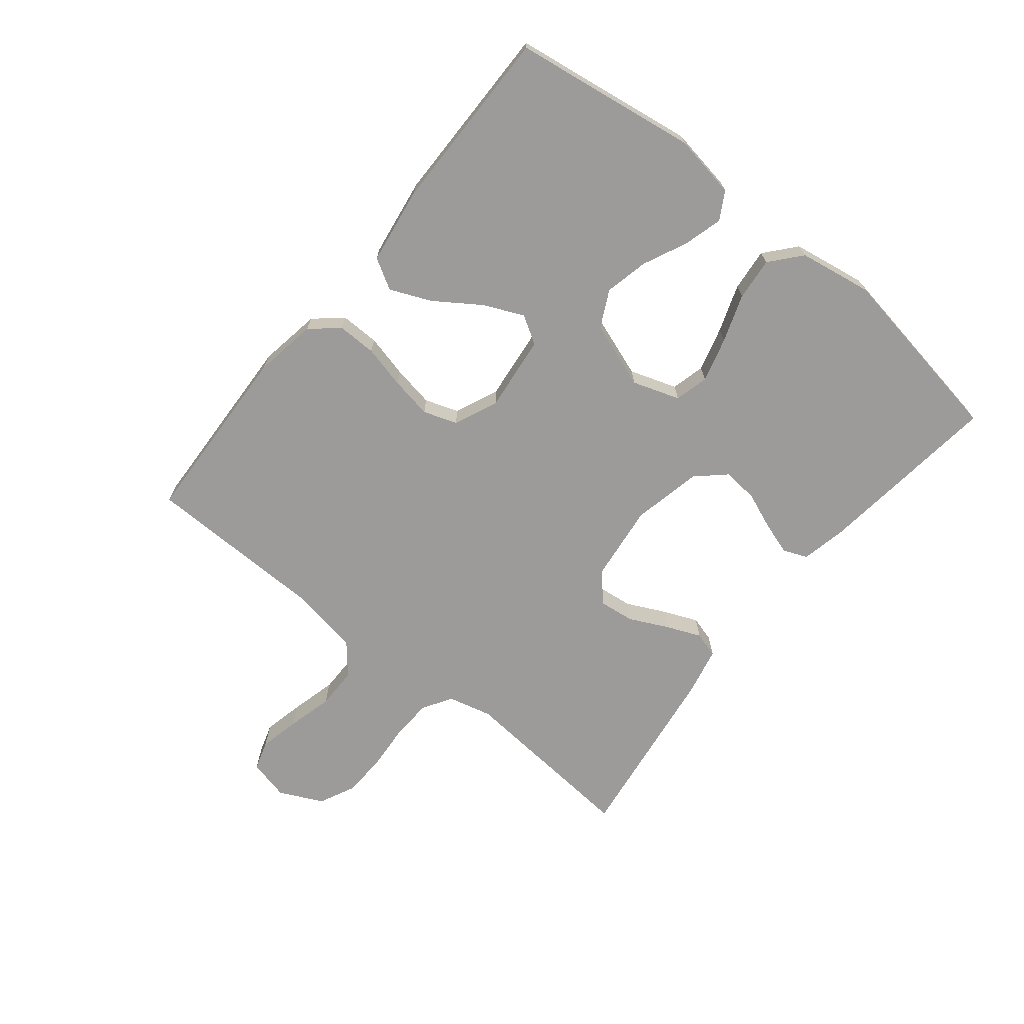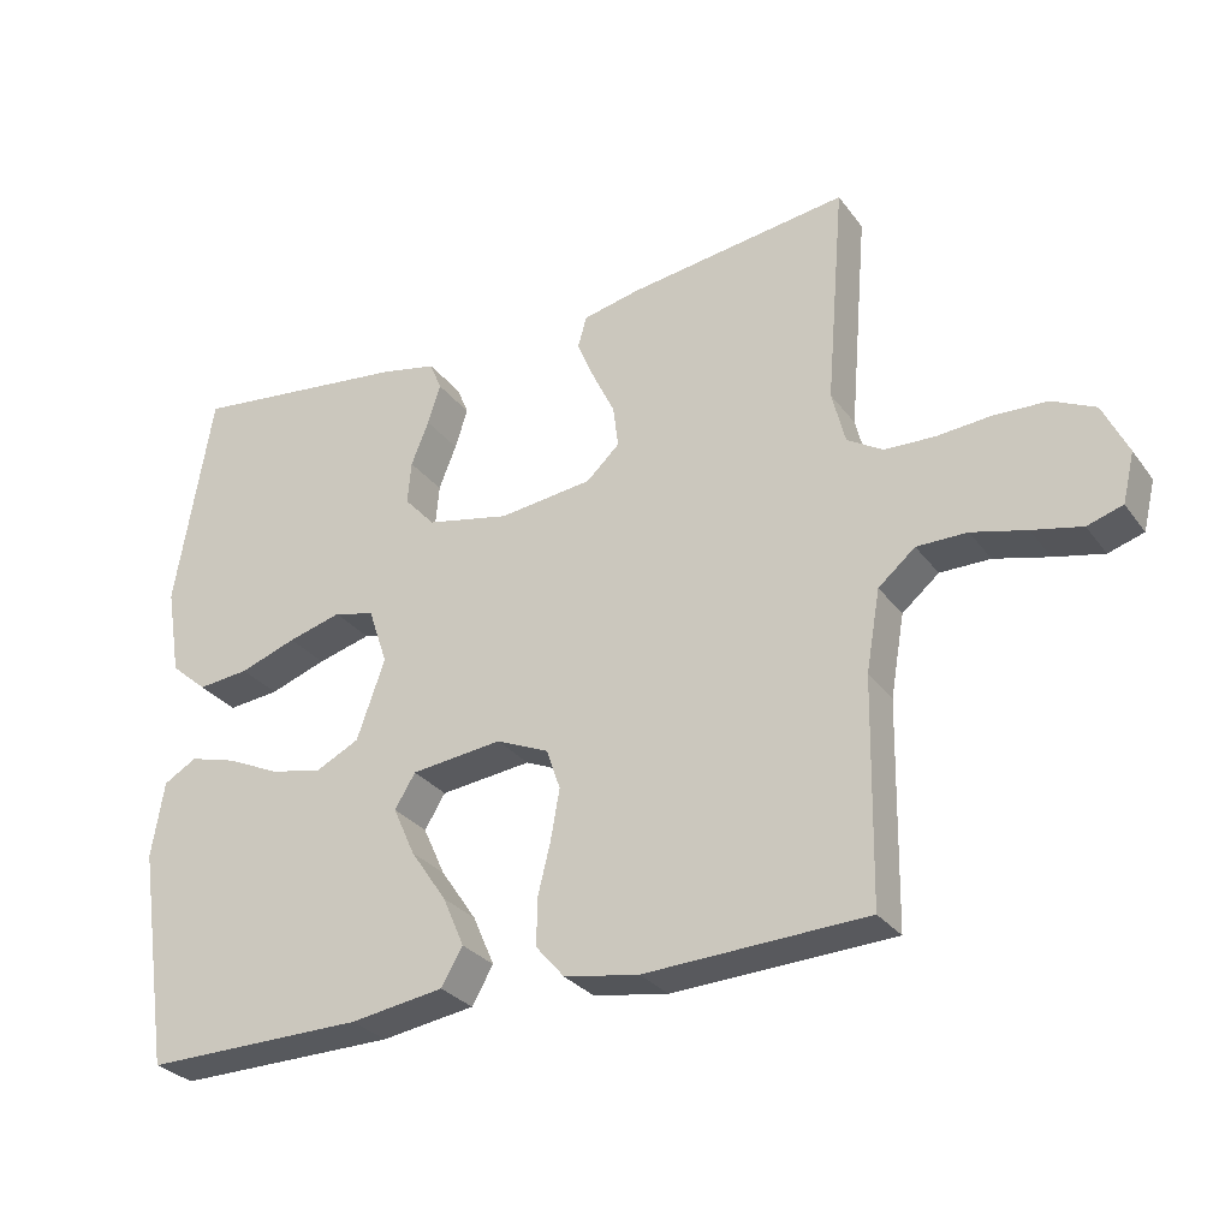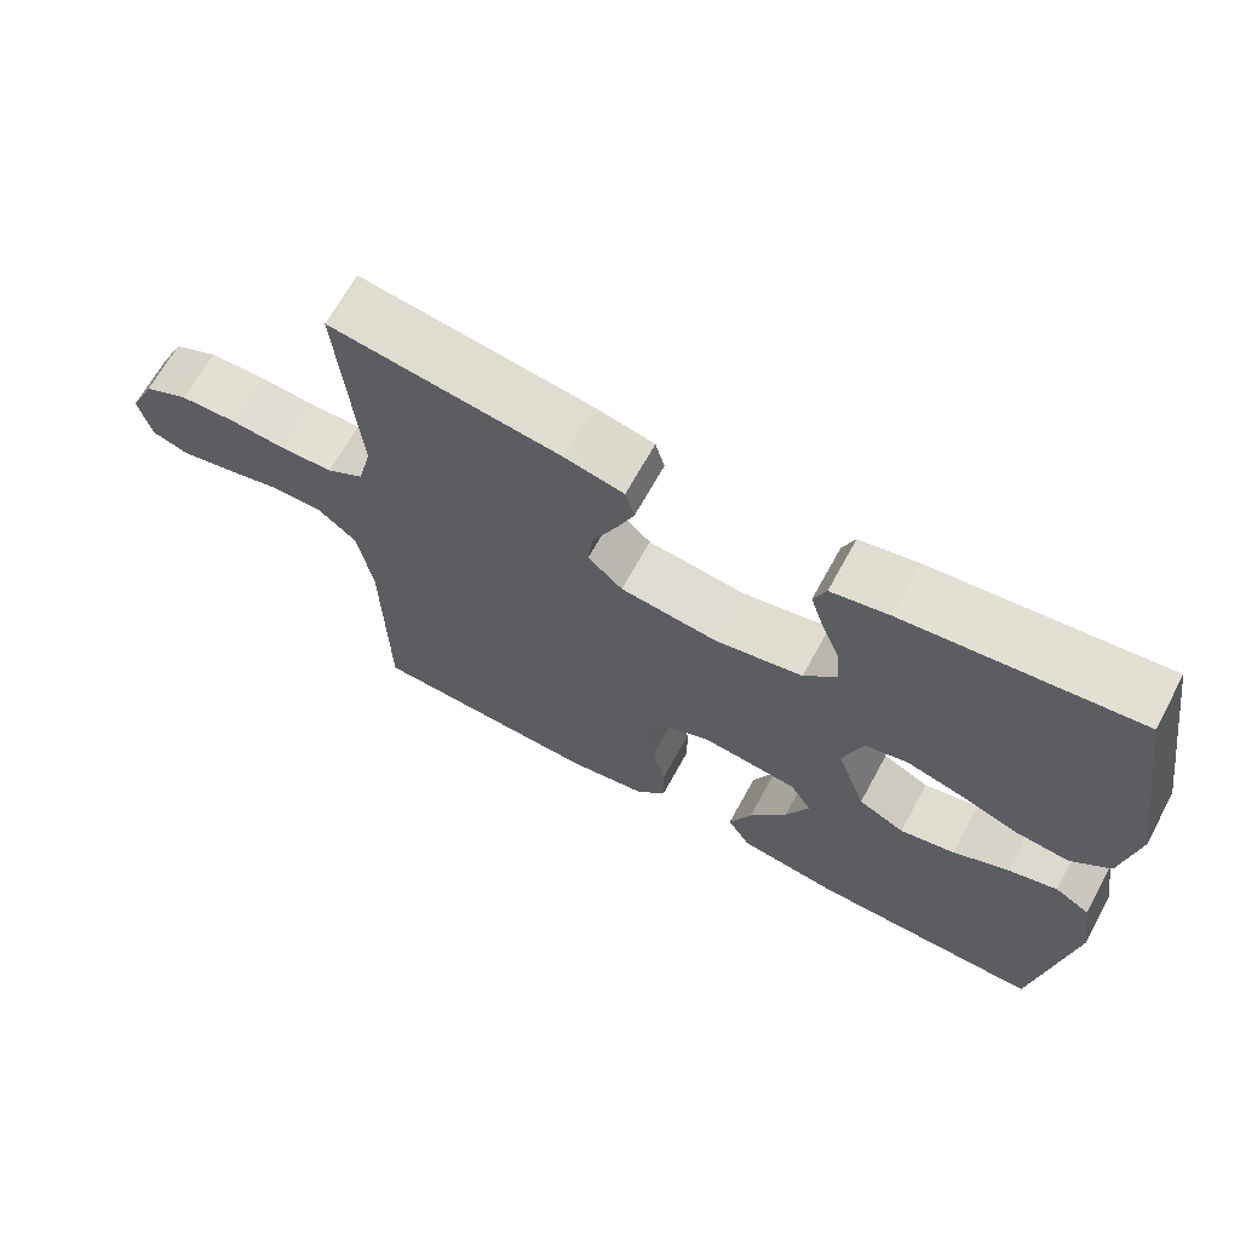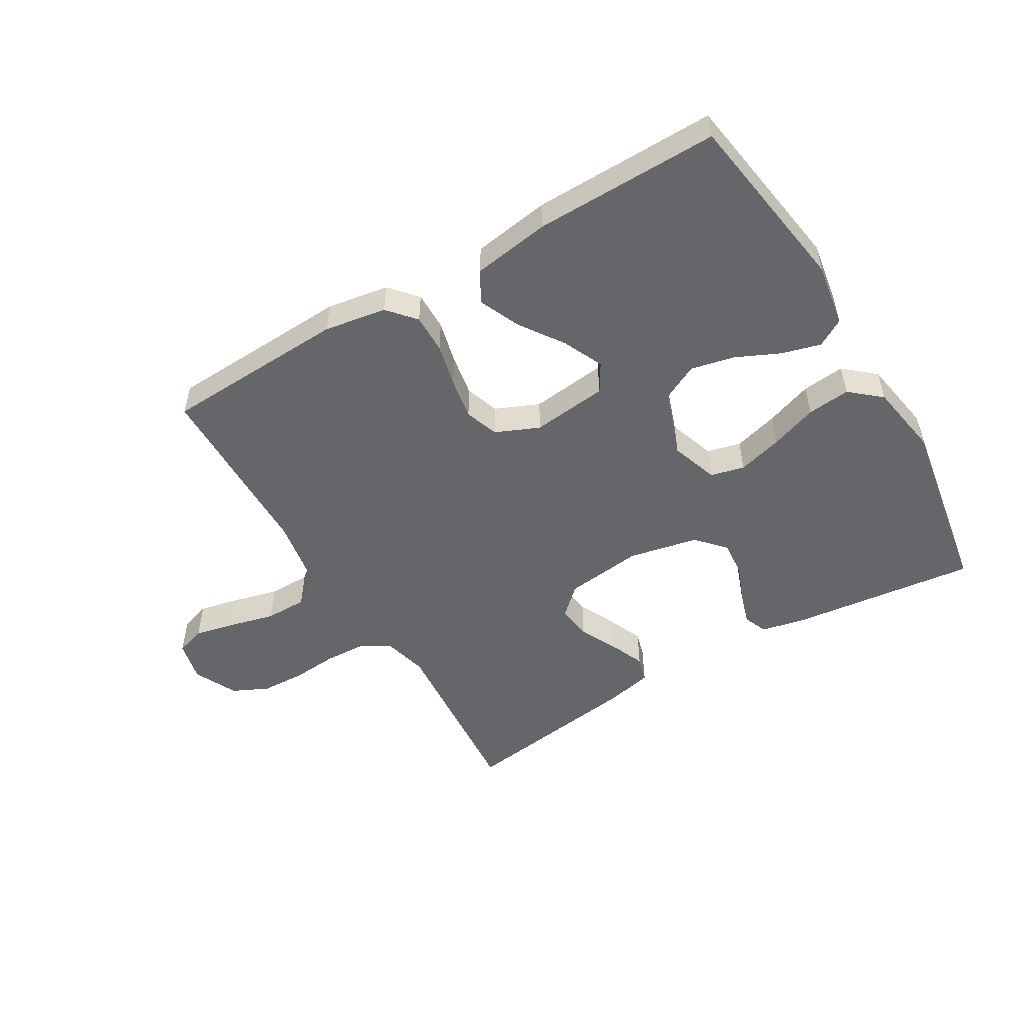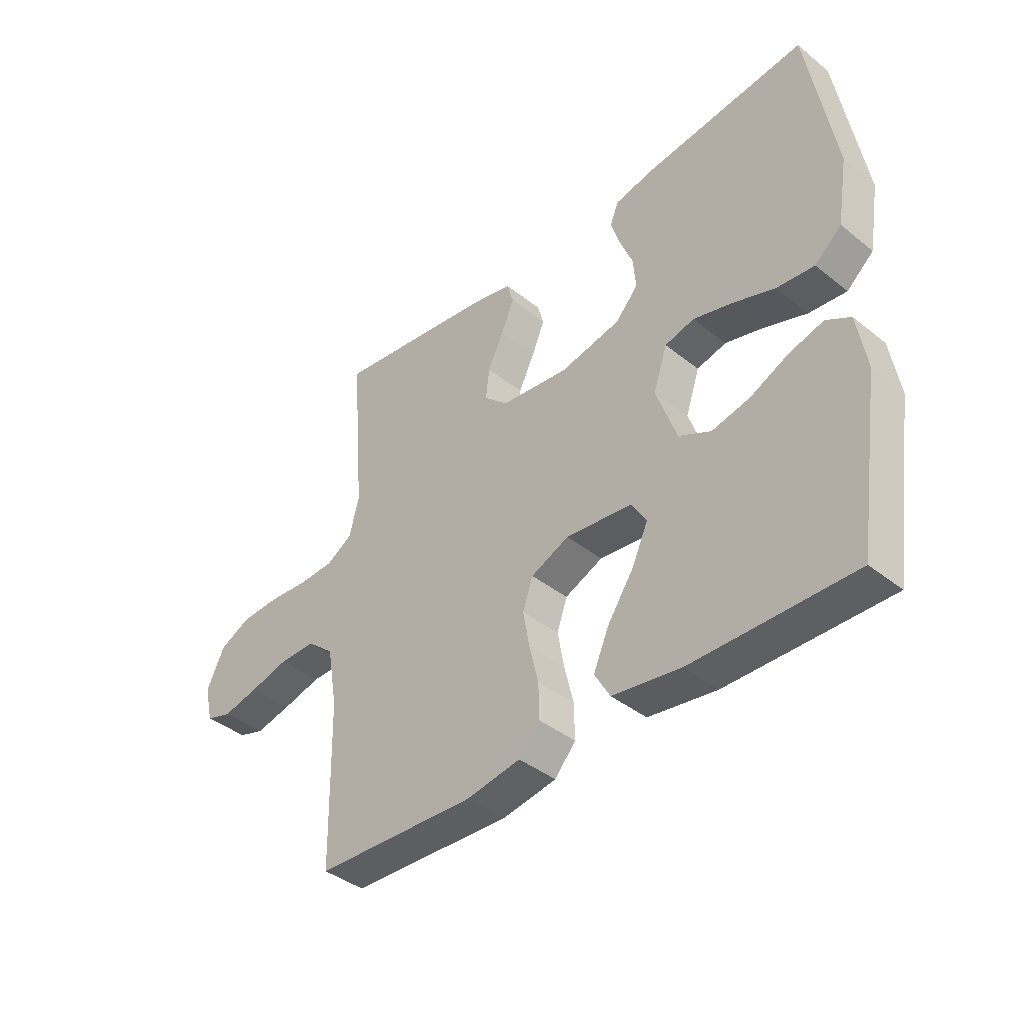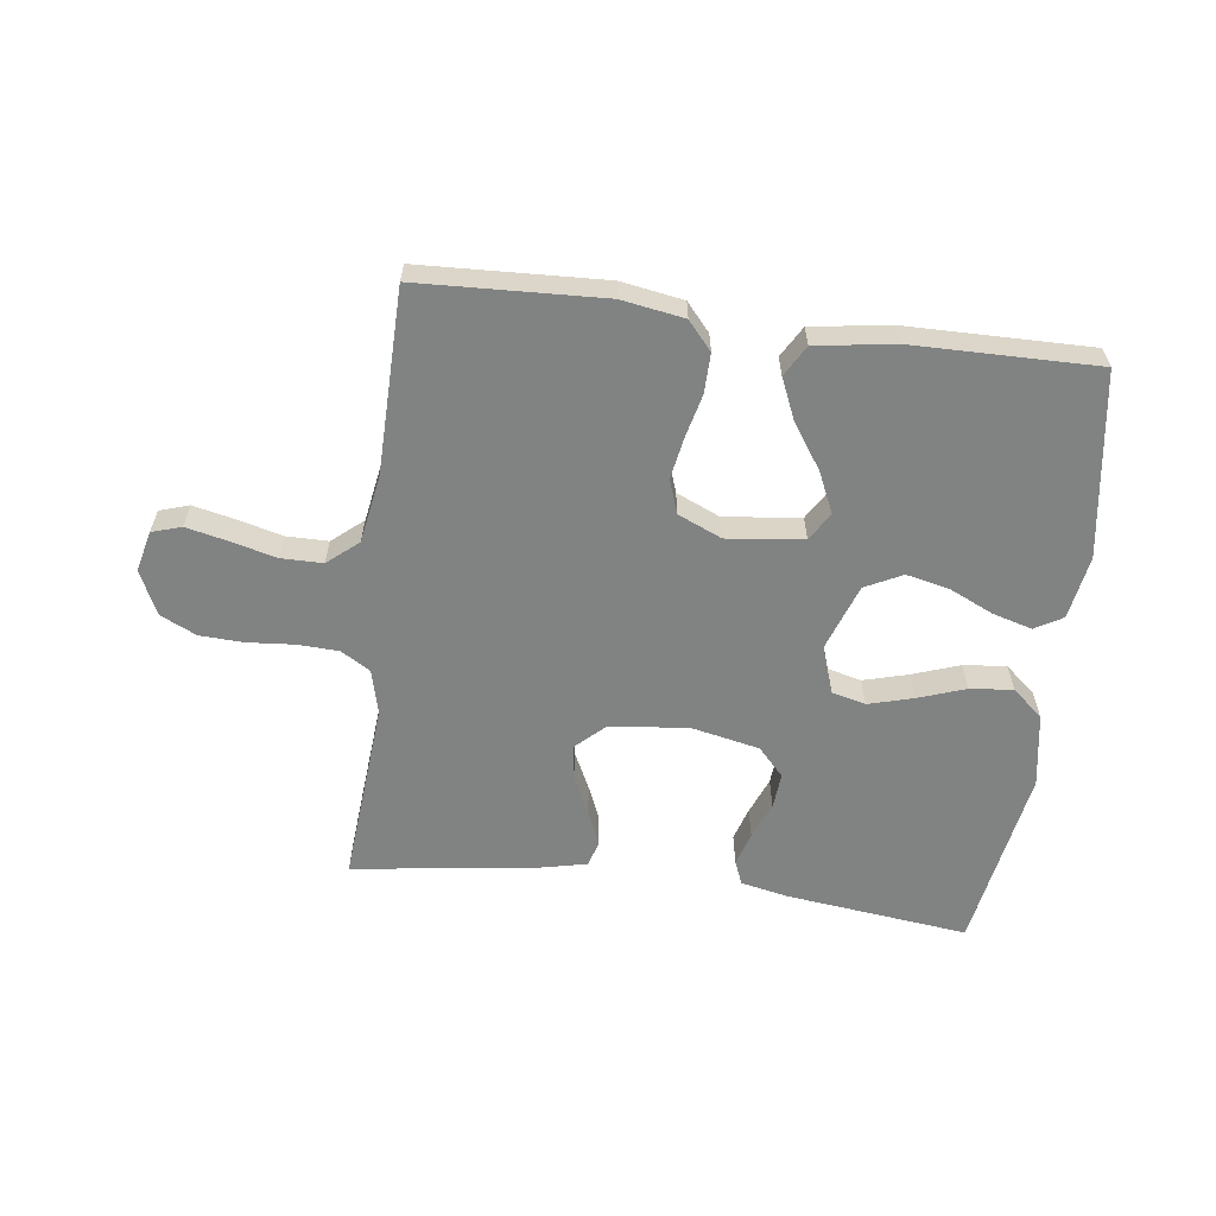
<metadata>
{"format":"obj","ext":"obj","renderer":"f3d","projection":"perspective","resolution":1024,"background":"white","views":[{"elev":-69.7,"azim":-128.9,"up":"+Y"},{"elev":-29.3,"azim":29.4,"up":"+Z"},{"elev":66.7,"azim":-151.4,"up":"+Z"},{"elev":-51.8,"azim":-149.2,"up":"+Y"},{"elev":-40.1,"azim":-134.5,"up":"+Z"},{"elev":-60.6,"azim":172.7,"up":"+Y"}]}
</metadata>
<code>
v -0.5 0.07 0.5
v -0.2 0.07 0.464
v -0.125 0.07 0.448
v -0.109 0.07 0.409
v -0.126 0.07 0.355
v -0.15 0.07 0.295
v -0.155 0.07 0.237
v -0.113 0.07 0.191
v 0 0.07 0.167
v 0.127 0.07 0.182
v 0.172 0.07 0.224
v 0.165 0.07 0.281
v 0.135 0.07 0.343
v 0.111 0.07 0.4
v 0.123 0.07 0.442
v 0.2 0.07 0.459
v 0.5 0.07 0.5
v 0.475 0.07 0.2
v 0.493 0.07 0.128
v 0.541 0.07 0.099
v 0.608 0.07 0.096
v 0.683 0.07 0.102
v 0.755 0.07 0.099
v 0.813 0.07 0.071
v 0.847 0.07 0
v 0.831 0.07 -0.067
v 0.783 0.07 -0.082
v 0.716 0.07 -0.067
v 0.642 0.07 -0.048
v 0.574 0.07 -0.048
v 0.524 0.07 -0.09
v 0.505 0.07 -0.2
v 0.5 0.07 -0.5
v 0.2 0.07 -0.513
v 0.099 0.07 -0.496
v 0.06 0.07 -0.451
v 0.061 0.07 -0.387
v 0.078 0.07 -0.317
v 0.09 0.07 -0.249
v 0.071 0.07 -0.194
v 0 0.07 -0.163
v -0.124 0.07 -0.177
v -0.152 0.07 -0.223
v -0.122 0.07 -0.289
v -0.073 0.07 -0.361
v -0.044 0.07 -0.428
v -0.073 0.07 -0.478
v -0.2 0.07 -0.497
v -0.5 0.07 -0.5
v -0.545 0.07 -0.2
v -0.528 0.07 -0.097
v -0.483 0.07 -0.071
v -0.419 0.07 -0.089
v -0.348 0.07 -0.122
v -0.277 0.07 -0.138
v -0.217 0.07 -0.108
v -0.179 0.07 0
v -0.205 0.07 0.077
v -0.26 0.07 0.091
v -0.333 0.07 0.071
v -0.41 0.07 0.044
v -0.48 0.07 0.037
v -0.53 0.07 0.08
v -0.55 0.07 0.2
v -0.5 0 0.5
v -0.2 0 0.464
v -0.125 0 0.448
v -0.109 0 0.409
v -0.126 0 0.355
v -0.15 0 0.295
v -0.155 0 0.237
v -0.113 0 0.191
v 0 0 0.167
v 0.127 0 0.182
v 0.172 0 0.224
v 0.165 0 0.281
v 0.135 0 0.343
v 0.111 0 0.4
v 0.123 0 0.442
v 0.2 0 0.459
v 0.5 0 0.5
v 0.475 0 0.2
v 0.493 0 0.128
v 0.541 0 0.099
v 0.608 0 0.096
v 0.683 0 0.102
v 0.755 0 0.099
v 0.813 0 0.071
v 0.847 0 0
v 0.831 0 -0.067
v 0.783 0 -0.082
v 0.716 0 -0.067
v 0.642 0 -0.048
v 0.574 0 -0.048
v 0.524 0 -0.09
v 0.505 0 -0.2
v 0.5 0 -0.5
v 0.2 0 -0.513
v 0.099 0 -0.496
v 0.06 0 -0.451
v 0.061 0 -0.387
v 0.078 0 -0.317
v 0.09 0 -0.249
v 0.071 0 -0.194
v 0 0 -0.163
v -0.124 0 -0.177
v -0.152 0 -0.223
v -0.122 0 -0.289
v -0.073 0 -0.361
v -0.044 0 -0.428
v -0.073 0 -0.478
v -0.2 0 -0.497
v -0.5 0 -0.5
v -0.545 0 -0.2
v -0.528 0 -0.097
v -0.483 0 -0.071
v -0.419 0 -0.089
v -0.348 0 -0.122
v -0.277 0 -0.138
v -0.217 0 -0.108
v -0.179 0 0
v -0.205 0 0.077
v -0.26 0 0.091
v -0.333 0 0.071
v -0.41 0 0.044
v -0.48 0 0.037
v -0.53 0 0.08
v -0.55 0 0.2
f 60 61 62 63
f 59 60 63 64
f 58 59 64 1
f 51 52 53 54
f 51 54 55
f 50 51 55
f 49 50 55
f 48 49 55 56
f 44 45 46 47
f 43 44 47 48
f 35 36 37 38
f 35 38 39
f 32 33 34 35
f 31 32 35 39
f 30 31 39 40
f 26 27 28 29
f 24 25 26 29
f 24 29 30
f 21 22 23 24
f 20 21 24 30
f 19 20 30 40
f 15 16 17 18
f 12 13 14 15
f 12 15 18 19
f 3 4 5 6
f 1 2 3 6
f 58 1 6 7
f 57 58 7 8
f 43 48 56 57
f 42 43 57 8
f 41 42 8 9
f 40 41 9 10
f 19 40 10 11
f 11 12 19
f 127 126 125 124
f 128 127 124 123
f 65 128 123 122
f 118 117 116 115
f 119 118 115
f 119 115 114
f 119 114 113
f 120 119 113 112
f 111 110 109 108
f 112 111 108 107
f 102 101 100 99
f 103 102 99
f 99 98 97 96
f 103 99 96 95
f 104 103 95 94
f 93 92 91 90
f 93 90 89 88
f 94 93 88
f 88 87 86 85
f 94 88 85 84
f 104 94 84 83
f 82 81 80 79
f 79 78 77 76
f 83 82 79 76
f 70 69 68 67
f 70 67 66 65
f 71 70 65 122
f 72 71 122 121
f 121 120 112 107
f 72 121 107 106
f 73 72 106 105
f 74 73 105 104
f 75 74 104 83
f 83 76 75
f 1 65 66 2
f 2 66 67 3
f 3 67 68 4
f 4 68 69 5
f 5 69 70 6
f 6 70 71 7
f 7 71 72 8
f 8 72 73 9
f 9 73 74 10
f 10 74 75 11
f 11 75 76 12
f 12 76 77 13
f 13 77 78 14
f 14 78 79 15
f 15 79 80 16
f 16 80 81 17
f 17 81 82 18
f 18 82 83 19
f 19 83 84 20
f 20 84 85 21
f 21 85 86 22
f 22 86 87 23
f 23 87 88 24
f 24 88 89 25
f 25 89 90 26
f 26 90 91 27
f 27 91 92 28
f 28 92 93 29
f 29 93 94 30
f 30 94 95 31
f 31 95 96 32
f 32 96 97 33
f 33 97 98 34
f 34 98 99 35
f 35 99 100 36
f 36 100 101 37
f 37 101 102 38
f 38 102 103 39
f 39 103 104 40
f 40 104 105 41
f 41 105 106 42
f 42 106 107 43
f 43 107 108 44
f 44 108 109 45
f 45 109 110 46
f 46 110 111 47
f 47 111 112 48
f 48 112 113 49
f 49 113 114 50
f 50 114 115 51
f 51 115 116 52
f 52 116 117 53
f 53 117 118 54
f 54 118 119 55
f 55 119 120 56
f 56 120 121 57
f 57 121 122 58
f 58 122 123 59
f 59 123 124 60
f 60 124 125 61
f 61 125 126 62
f 62 126 127 63
f 63 127 128 64
f 64 128 65 1

</code>
